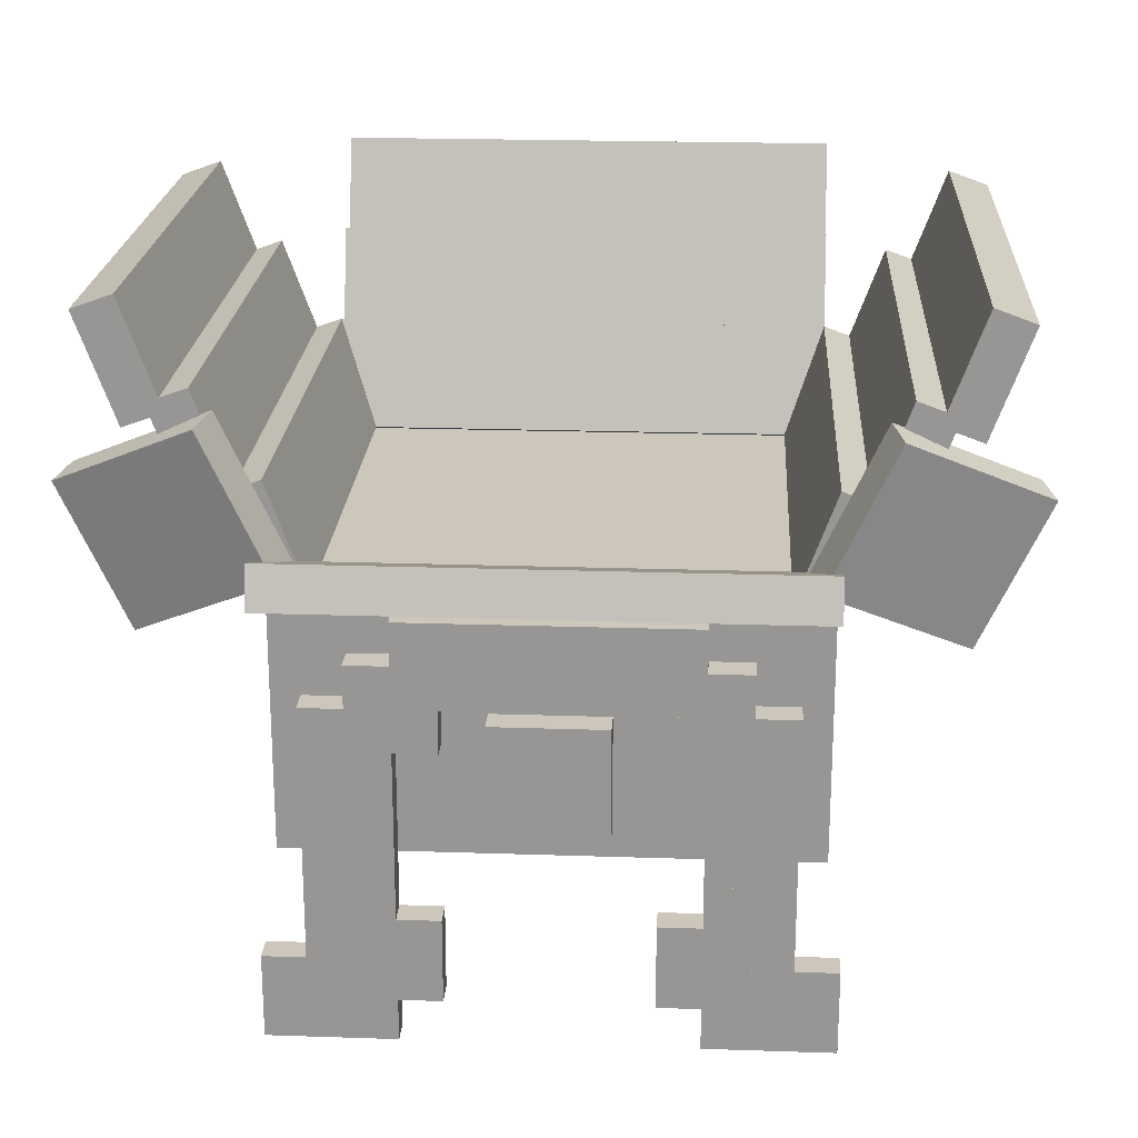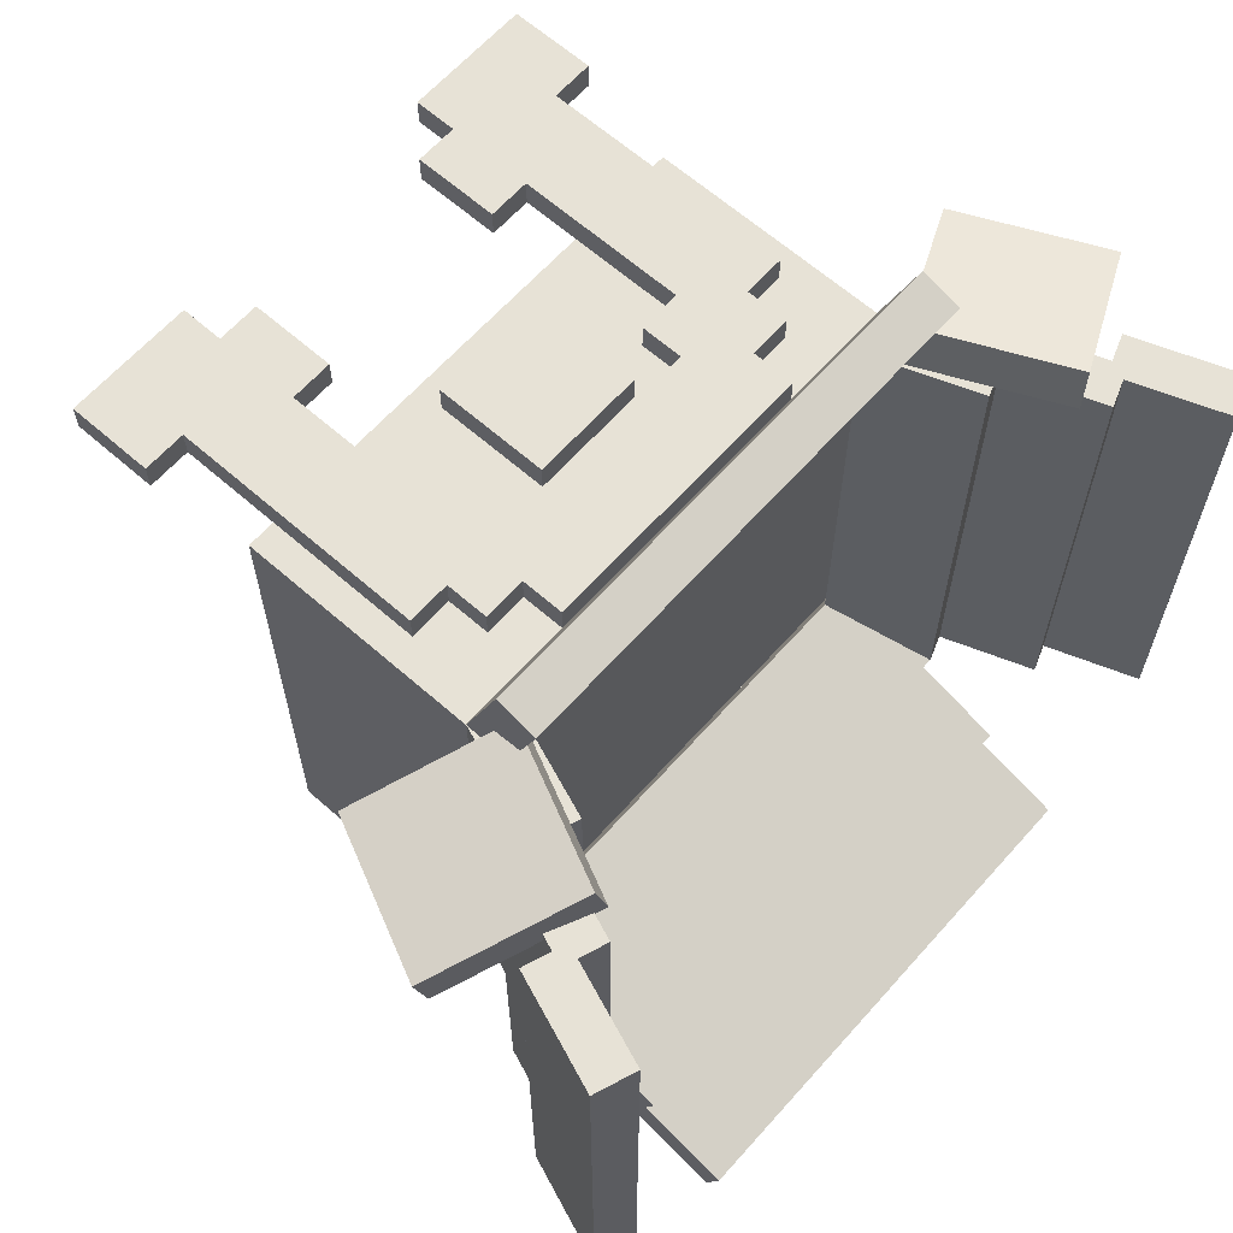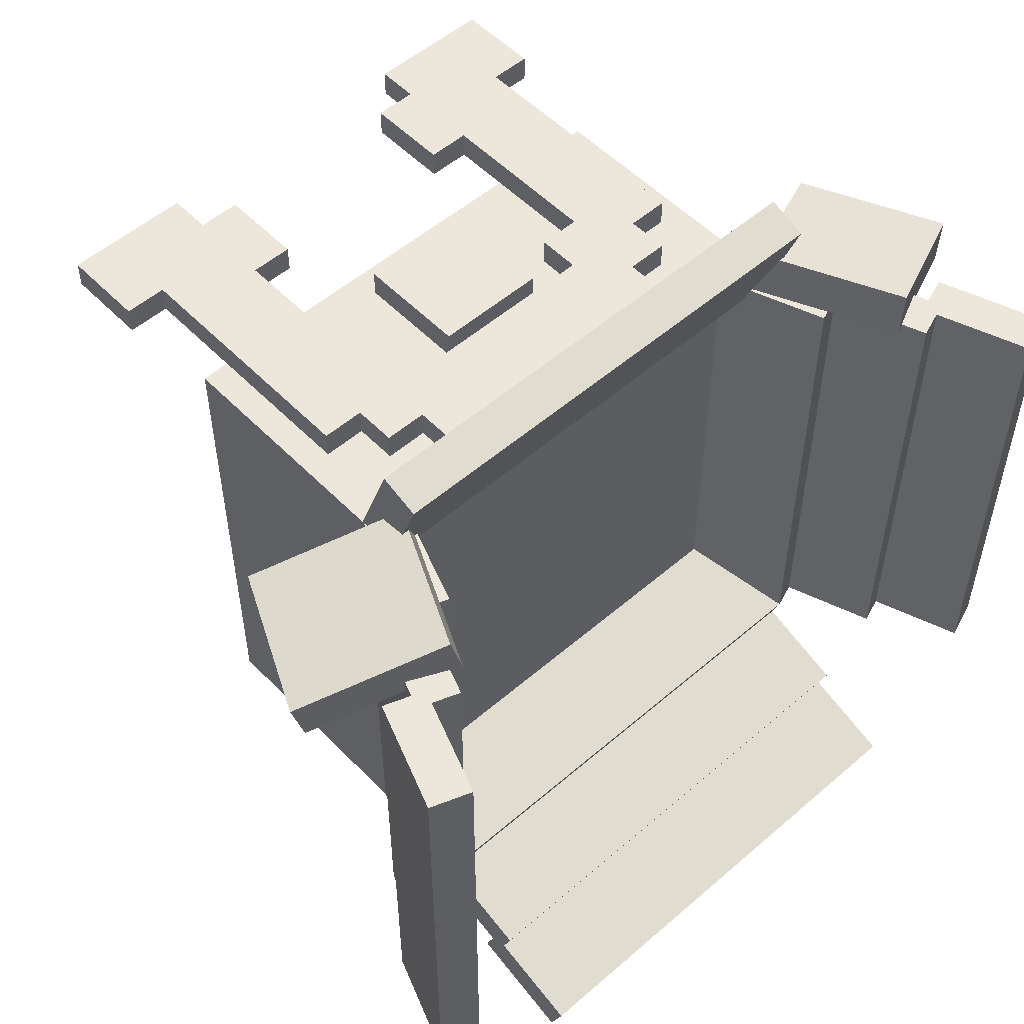
<metadata>
{"format":"obj","ext":"obj","renderer":"f3d","projection":"perspective","resolution":1024,"background":"white","views":[{"elev":21.5,"azim":3.4,"up":"+Y"},{"elev":63.6,"azim":131.6,"up":"+Z"},{"elev":53.3,"azim":137.3,"up":"+Z"}]}
</metadata>
<code>
o Lunar_SamuraiHelmet_cube.002
v -0.2813 -1.817 0.2616
v 0.2812 -1.817 0.2616
v 0.2812 -1.861 0.2776
v -0.2813 -1.861 0.2776
v -0.2813 -1.774 0.3791
v -0.2813 -1.819 0.3951
v 0.2812 -1.774 0.3791
v 0.2812 -1.819 0.3951
v -0.2813 -1.859 -0.2812
v 0.2812 -1.859 -0.2812
v 0.2812 -2.125 -0.2812
v -0.2813 -2.125 -0.2812
v -0.2813 -1.859 0.2812
v -0.2813 -2.125 0.2812
v 0.2812 -1.859 0.2812
v 0.2812 -2.125 0.2812
v -0.28 -1.726 -0.2812
v -0.2372 -1.843 -0.2812
v -0.2813 -1.859 -0.2812
v -0.324 -1.742 -0.2812
v -0.28 -1.726 0.2812
v -0.324 -1.742 0.2812
v -0.2372 -1.843 0.2812
v -0.2813 -1.859 0.2812
v -0.2813 -1.726 -0.28
v 0.2812 -1.726 -0.28
v 0.2812 -1.742 -0.324
v -0.2813 -1.742 -0.324
v -0.2813 -1.843 -0.2372
v -0.2813 -1.859 -0.2812
v 0.2812 -1.843 -0.2372
v 0.2812 -1.859 -0.2812
v -0.3246 -1.655 0.2812
v -0.252 -1.811 0.2812
v -0.4024 -1.881 0.2368
v -0.4751 -1.726 0.2368
v -0.3356 -1.661 0.3265
v -0.4861 -1.731 0.282
v -0.263 -1.816 0.3265
v -0.4134 -1.887 0.282
v -0.3467 -1.634 -0.2812
v -0.304 -1.751 -0.2812
v -0.348 -1.767 -0.2812
v -0.3908 -1.65 -0.2812
v -0.3467 -1.634 0.2812
v -0.3908 -1.65 0.2812
v -0.304 -1.751 0.2812
v -0.348 -1.767 0.2812
v -0.4135 -1.542 -0.2812
v -0.3708 -1.659 -0.2812
v -0.4148 -1.675 -0.2812
v -0.4576 -1.558 -0.2812
v -0.4135 -1.542 0.2812
v -0.4576 -1.558 0.2812
v -0.3708 -1.659 0.2812
v -0.4148 -1.675 0.2812
v 0.3707 -1.659 -0.2812
v 0.4135 -1.542 -0.2812
v 0.4576 -1.558 -0.2812
v 0.4148 -1.675 -0.2812
v 0.3707 -1.659 0.2812
v 0.4148 -1.675 0.2812
v 0.4135 -1.542 0.2812
v 0.4576 -1.558 0.2812
v 0.304 -1.751 -0.2812
v 0.3467 -1.634 -0.2812
v 0.3908 -1.65 -0.2812
v 0.348 -1.767 -0.2812
v 0.304 -1.751 0.2812
v 0.348 -1.767 0.2812
v 0.3467 -1.634 0.2812
v 0.3908 -1.65 0.2812
v 0.2372 -1.843 -0.2812
v 0.28 -1.726 -0.2812
v 0.324 -1.742 -0.2812
v 0.2812 -1.859 -0.2812
v 0.2372 -1.843 0.2812
v 0.2812 -1.859 0.2812
v 0.28 -1.726 0.2812
v 0.324 -1.742 0.2812
v 0.252 -1.811 0.2812
v 0.3246 -1.655 0.2812
v 0.4751 -1.726 0.2368
v 0.4024 -1.881 0.2368
v 0.263 -1.816 0.3265
v 0.4134 -1.887 0.282
v 0.3356 -1.661 0.3265
v 0.4861 -1.731 0.282
v -0.2813 -1.542 -0.4135
v 0.2812 -1.542 -0.4135
v 0.2812 -1.558 -0.4576
v -0.2813 -1.558 -0.4576
v -0.2813 -1.659 -0.3707
v -0.2813 -1.675 -0.4148
v 0.2812 -1.659 -0.3707
v 0.2812 -1.675 -0.4148
v -0.2813 -1.634 -0.3467
v 0.2812 -1.634 -0.3467
v 0.2812 -1.65 -0.3908
v -0.2813 -1.65 -0.3908
v -0.2813 -1.751 -0.304
v -0.2813 -1.767 -0.348
v 0.2812 -1.751 -0.304
v 0.2812 -1.767 -0.348
v -0.0625 -1.969 0.2812
v 0.0625 -1.969 0.2812
v 0.0625 -2.094 0.2812
v -0.0625 -2.094 0.2812
v -0.0625 -1.969 0.3125
v -0.0625 -2.094 0.3125
v 0.0625 -1.969 0.3125
v 0.0625 -2.094 0.3125
v -0.25 -2.141 0.2812
v -0.1563 -2.141 0.2812
v -0.1563 -2.234 0.2812
v -0.25 -2.234 0.2812
v -0.25 -2.141 0.3125
v -0.25 -2.234 0.3125
v -0.1563 -2.141 0.3125
v -0.1563 -2.234 0.3125
v -0.25 -2.047 0.2812
v -0.1563 -2.047 0.2812
v -0.1563 -2.141 0.2812
v -0.25 -2.141 0.2812
v -0.25 -2.047 0.3125
v -0.25 -2.141 0.3125
v -0.1563 -2.047 0.3125
v -0.1563 -2.141 0.3125
v -0.25 -1.953 0.2812
v -0.1563 -1.953 0.2812
v -0.1563 -2.047 0.2812
v -0.25 -2.047 0.2812
v -0.25 -1.953 0.3125
v -0.25 -2.047 0.3125
v -0.1563 -1.953 0.3125
v -0.1563 -2.047 0.3125
v -0.1563 -1.953 0.2812
v -0.1094 -1.953 0.2812
v -0.1094 -2 0.2812
v -0.1563 -2 0.2812
v -0.1563 -1.953 0.3125
v -0.1563 -2 0.3125
v -0.1094 -1.953 0.3125
v -0.1094 -2 0.3125
v -0.1563 -1.859 0.2812
v -0.0625 -1.859 0.2812
v -0.0625 -1.953 0.2812
v -0.1563 -1.953 0.2812
v -0.1563 -1.859 0.3125
v -0.1563 -1.953 0.3125
v -0.0625 -1.859 0.3125
v -0.0625 -1.953 0.3125
v -0.0625 -1.859 0.2812
v 0.0625 -1.859 0.2812
v 0.0625 -1.953 0.2812
v -0.0625 -1.953 0.2812
v -0.0625 -1.859 0.3125
v -0.0625 -1.953 0.3125
v 0.0625 -1.859 0.3125
v 0.0625 -1.953 0.3125
v 0.0625 -1.859 0.2812
v 0.1562 -1.859 0.2812
v 0.1562 -1.953 0.2812
v 0.0625 -1.953 0.2812
v 0.0625 -1.859 0.3125
v 0.0625 -1.953 0.3125
v 0.1562 -1.859 0.3125
v 0.1562 -1.953 0.3125
v 0.1094 -1.953 0.2812
v 0.1562 -1.953 0.2812
v 0.1562 -2 0.2812
v 0.1094 -2 0.2812
v 0.1094 -1.953 0.3125
v 0.1094 -2 0.3125
v 0.1562 -1.953 0.3125
v 0.1562 -2 0.3125
v 0.1562 -1.953 0.2812
v 0.25 -1.953 0.2812
v 0.25 -2.047 0.2812
v 0.1562 -2.047 0.2812
v 0.1562 -1.953 0.3125
v 0.1562 -2.047 0.3125
v 0.25 -1.953 0.3125
v 0.25 -2.047 0.3125
v 0.1562 -2.047 0.2812
v 0.25 -2.047 0.2812
v 0.25 -2.141 0.2812
v 0.1562 -2.141 0.2812
v 0.1562 -2.047 0.3125
v 0.1562 -2.141 0.3125
v 0.25 -2.047 0.3125
v 0.25 -2.141 0.3125
v 0.1562 -2.141 0.2812
v 0.25 -2.141 0.2812
v 0.25 -2.234 0.2812
v 0.1562 -2.234 0.2812
v 0.1562 -2.141 0.3125
v 0.1562 -2.234 0.3125
v 0.25 -2.141 0.3125
v 0.25 -2.234 0.3125
v -0.1563 -2.188 0.2812
v -0.1094 -2.188 0.2812
v -0.1094 -2.234 0.2812
v -0.1563 -2.234 0.2812
v -0.1563 -2.188 0.3125
v -0.1563 -2.234 0.3125
v -0.1094 -2.188 0.3125
v -0.1094 -2.234 0.3125
v -0.1563 -2.234 0.2812
v -0.1094 -2.234 0.2812
v -0.1094 -2.281 0.2812
v -0.1563 -2.281 0.2812
v -0.1563 -2.234 0.3125
v -0.1563 -2.281 0.3125
v -0.1094 -2.234 0.3125
v -0.1094 -2.281 0.3125
v -0.2031 -2.234 0.2812
v -0.1563 -2.234 0.2812
v -0.1563 -2.281 0.2812
v -0.2031 -2.281 0.2812
v -0.2031 -2.234 0.3125
v -0.2031 -2.281 0.3125
v -0.1563 -2.234 0.3125
v -0.1563 -2.281 0.3125
v -0.25 -2.234 0.2812
v -0.2031 -2.234 0.2812
v -0.2031 -2.281 0.2812
v -0.25 -2.281 0.2812
v -0.25 -2.234 0.3125
v -0.25 -2.281 0.3125
v -0.2031 -2.234 0.3125
v -0.2031 -2.281 0.3125
v -0.25 -2.281 0.2812
v -0.2031 -2.281 0.2812
v -0.2031 -2.328 0.2812
v -0.25 -2.328 0.2812
v -0.25 -2.281 0.3125
v -0.25 -2.328 0.3125
v -0.2031 -2.281 0.3125
v -0.2031 -2.328 0.3125
v -0.2031 -2.281 0.2812
v -0.1563 -2.281 0.2812
v -0.1563 -2.328 0.2812
v -0.2031 -2.328 0.2812
v -0.2031 -2.281 0.3125
v -0.2031 -2.328 0.3125
v -0.1563 -2.281 0.3125
v -0.1563 -2.328 0.3125
v -0.2969 -2.234 0.2812
v -0.25 -2.234 0.2812
v -0.25 -2.281 0.2812
v -0.2969 -2.281 0.2812
v -0.2969 -2.234 0.3125
v -0.2969 -2.281 0.3125
v -0.25 -2.234 0.3125
v -0.25 -2.281 0.3125
v -0.2969 -2.281 0.2812
v -0.25 -2.281 0.2812
v -0.25 -2.328 0.2812
v -0.2969 -2.328 0.2812
v -0.2969 -2.281 0.3125
v -0.2969 -2.328 0.3125
v -0.25 -2.281 0.3125
v -0.25 -2.328 0.3125
v 0.25 -2.281 0.2812
v 0.2969 -2.281 0.2812
v 0.2969 -2.328 0.2812
v 0.25 -2.328 0.2812
v 0.25 -2.281 0.3125
v 0.25 -2.328 0.3125
v 0.2969 -2.281 0.3125
v 0.2969 -2.328 0.3125
v 0.25 -2.234 0.2812
v 0.2969 -2.234 0.2812
v 0.2969 -2.281 0.2812
v 0.25 -2.281 0.2812
v 0.25 -2.234 0.3125
v 0.25 -2.281 0.3125
v 0.2969 -2.234 0.3125
v 0.2969 -2.281 0.3125
v 0.2031 -2.234 0.2812
v 0.25 -2.234 0.2812
v 0.25 -2.281 0.2812
v 0.2031 -2.281 0.2812
v 0.2031 -2.234 0.3125
v 0.2031 -2.281 0.3125
v 0.25 -2.234 0.3125
v 0.25 -2.281 0.3125
v 0.1562 -2.234 0.2812
v 0.2031 -2.234 0.2812
v 0.2031 -2.281 0.2812
v 0.1562 -2.281 0.2812
v 0.1562 -2.234 0.3125
v 0.1562 -2.281 0.3125
v 0.2031 -2.234 0.3125
v 0.2031 -2.281 0.3125
v 0.2031 -2.281 0.2812
v 0.25 -2.281 0.2812
v 0.25 -2.328 0.2812
v 0.2031 -2.328 0.2812
v 0.2031 -2.281 0.3125
v 0.2031 -2.328 0.3125
v 0.25 -2.281 0.3125
v 0.25 -2.328 0.3125
v 0.1562 -2.281 0.2812
v 0.2031 -2.281 0.2812
v 0.2031 -2.328 0.2812
v 0.1562 -2.328 0.2812
v 0.1562 -2.281 0.3125
v 0.1562 -2.328 0.3125
v 0.2031 -2.281 0.3125
v 0.2031 -2.328 0.3125
v 0.1094 -2.234 0.2812
v 0.1562 -2.234 0.2812
v 0.1562 -2.281 0.2812
v 0.1094 -2.281 0.2812
v 0.1094 -2.234 0.3125
v 0.1094 -2.281 0.3125
v 0.1562 -2.234 0.3125
v 0.1562 -2.281 0.3125
v 0.1094 -2.188 0.2812
v 0.1562 -2.188 0.2812
v 0.1562 -2.234 0.2812
v 0.1094 -2.234 0.2812
v 0.1094 -2.188 0.3125
v 0.1094 -2.234 0.3125
v 0.1562 -2.188 0.3125
v 0.1562 -2.234 0.3125
v -0.2031 -1.906 0.2812
v -0.1563 -1.906 0.2812
v -0.1563 -1.953 0.2812
v -0.2031 -1.953 0.2812
v -0.2031 -1.906 0.3125
v -0.2031 -1.953 0.3125
v -0.1563 -1.906 0.3125
v -0.1563 -1.953 0.3125
v 0.1562 -1.906 0.2812
v 0.2031 -1.906 0.2812
v 0.2031 -1.953 0.2812
v 0.1562 -1.953 0.2812
v 0.1562 -1.906 0.3125
v 0.1562 -1.953 0.3125
v 0.2031 -1.906 0.3125
v 0.2031 -1.953 0.3125
f 2 4 1
f 1 6 5
f 5 8 7
f 7 3 2
f 6 3 8
f 1 7 2
f 10 12 9
f 9 14 13
f 13 16 15
f 15 11 10
f 14 11 16
f 9 15 10
f 18 20 17
f 17 22 21
f 23 22 24
f 23 19 18
f 22 19 24
f 17 23 18
f 26 28 25
f 29 28 30
f 29 32 31
f 31 27 26
f 30 27 32
f 25 31 26
f 33 35 36
f 33 38 37
f 37 40 39
f 34 40 35
f 40 36 35
f 34 37 39
f 42 44 41
f 41 46 45
f 47 46 48
f 47 43 42
f 46 43 48
f 41 47 42
f 49 51 52
f 49 54 53
f 53 56 55
f 55 51 50
f 54 51 56
f 49 55 50
f 58 60 57
f 57 62 61
f 63 62 64
f 63 59 58
f 62 59 64
f 57 63 58
f 65 67 68
f 65 70 69
f 69 72 71
f 71 67 66
f 70 67 72
f 65 71 66
f 73 75 76
f 73 78 77
f 77 80 79
f 79 75 74
f 78 75 80
f 73 79 74
f 82 84 81
f 81 86 85
f 85 88 87
f 87 83 82
f 86 83 88
f 81 87 82
f 90 92 89
f 89 94 93
f 93 96 95
f 90 96 91
f 94 91 96
f 89 95 90
f 98 100 97
f 101 100 102
f 101 104 103
f 103 99 98
f 102 99 104
f 97 103 98
f 106 108 105
f 105 110 109
f 109 112 111
f 111 107 106
f 110 107 112
f 105 111 106
f 114 116 113
f 113 118 117
f 117 120 119
f 119 115 114
f 118 115 120
f 113 119 114
f 122 124 121
f 121 126 125
f 125 128 127
f 127 123 122
f 126 123 128
f 121 127 122
f 130 132 129
f 129 134 133
f 133 136 135
f 135 131 130
f 134 131 136
f 129 135 130
f 138 140 137
f 137 142 141
f 141 144 143
f 143 139 138
f 142 139 144
f 137 143 138
f 146 148 145
f 145 150 149
f 149 152 151
f 151 147 146
f 150 147 152
f 145 151 146
f 154 156 153
f 153 158 157
f 157 160 159
f 159 155 154
f 158 155 160
f 153 159 154
f 162 164 161
f 161 166 165
f 165 168 167
f 167 163 162
f 166 163 168
f 161 167 162
f 170 172 169
f 169 174 173
f 173 176 175
f 175 171 170
f 174 171 176
f 169 175 170
f 178 180 177
f 177 182 181
f 181 184 183
f 183 179 178
f 182 179 184
f 177 183 178
f 186 188 185
f 185 190 189
f 189 192 191
f 191 187 186
f 190 187 192
f 185 191 186
f 194 196 193
f 193 198 197
f 197 200 199
f 199 195 194
f 198 195 200
f 193 199 194
f 202 204 201
f 201 206 205
f 205 208 207
f 207 203 202
f 206 203 208
f 201 207 202
f 210 212 209
f 209 214 213
f 213 216 215
f 215 211 210
f 214 211 216
f 209 215 210
f 218 220 217
f 217 222 221
f 221 224 223
f 223 219 218
f 222 219 224
f 217 223 218
f 226 228 225
f 225 230 229
f 229 232 231
f 231 227 226
f 230 227 232
f 225 231 226
f 234 236 233
f 233 238 237
f 237 240 239
f 239 235 234
f 238 235 240
f 233 239 234
f 242 244 241
f 241 246 245
f 245 248 247
f 247 243 242
f 246 243 248
f 241 247 242
f 250 252 249
f 249 254 253
f 253 256 255
f 255 251 250
f 254 251 256
f 249 255 250
f 258 260 257
f 257 262 261
f 261 264 263
f 263 259 258
f 262 259 264
f 257 263 258
f 266 268 265
f 265 270 269
f 269 272 271
f 271 267 266
f 270 267 272
f 265 271 266
f 274 276 273
f 273 278 277
f 277 280 279
f 279 275 274
f 278 275 280
f 273 279 274
f 282 284 281
f 281 286 285
f 285 288 287
f 287 283 282
f 286 283 288
f 281 287 282
f 290 292 289
f 289 294 293
f 293 296 295
f 295 291 290
f 294 291 296
f 289 295 290
f 298 300 297
f 297 302 301
f 301 304 303
f 303 299 298
f 302 299 304
f 297 303 298
f 306 308 305
f 305 310 309
f 309 312 311
f 311 307 306
f 310 307 312
f 305 311 306
f 314 316 313
f 313 318 317
f 317 320 319
f 319 315 314
f 318 315 320
f 313 319 314
f 322 324 321
f 321 326 325
f 325 328 327
f 327 323 322
f 326 323 328
f 321 327 322
f 330 332 329
f 329 334 333
f 333 336 335
f 335 331 330
f 334 331 336
f 329 335 330
f 338 340 337
f 337 342 341
f 341 344 343
f 343 339 338
f 342 339 344
f 337 343 338
f 2 3 4
f 1 4 6
f 5 6 8
f 7 8 3
f 6 4 3
f 1 5 7
f 10 11 12
f 9 12 14
f 13 14 16
f 15 16 11
f 14 12 11
f 9 13 15
f 18 19 20
f 17 20 22
f 23 21 22
f 23 24 19
f 22 20 19
f 17 21 23
f 26 27 28
f 29 25 28
f 29 30 32
f 31 32 27
f 30 28 27
f 25 29 31
f 33 34 35
f 33 36 38
f 37 38 40
f 34 39 40
f 40 38 36
f 34 33 37
f 42 43 44
f 41 44 46
f 47 45 46
f 47 48 43
f 46 44 43
f 41 45 47
f 49 50 51
f 49 52 54
f 53 54 56
f 55 56 51
f 54 52 51
f 49 53 55
f 58 59 60
f 57 60 62
f 63 61 62
f 63 64 59
f 62 60 59
f 57 61 63
f 65 66 67
f 65 68 70
f 69 70 72
f 71 72 67
f 70 68 67
f 65 69 71
f 73 74 75
f 73 76 78
f 77 78 80
f 79 80 75
f 78 76 75
f 73 77 79
f 82 83 84
f 81 84 86
f 85 86 88
f 87 88 83
f 86 84 83
f 81 85 87
f 90 91 92
f 89 92 94
f 93 94 96
f 90 95 96
f 94 92 91
f 89 93 95
f 98 99 100
f 101 97 100
f 101 102 104
f 103 104 99
f 102 100 99
f 97 101 103
f 106 107 108
f 105 108 110
f 109 110 112
f 111 112 107
f 110 108 107
f 105 109 111
f 114 115 116
f 113 116 118
f 117 118 120
f 119 120 115
f 118 116 115
f 113 117 119
f 122 123 124
f 121 124 126
f 125 126 128
f 127 128 123
f 126 124 123
f 121 125 127
f 130 131 132
f 129 132 134
f 133 134 136
f 135 136 131
f 134 132 131
f 129 133 135
f 138 139 140
f 137 140 142
f 141 142 144
f 143 144 139
f 142 140 139
f 137 141 143
f 146 147 148
f 145 148 150
f 149 150 152
f 151 152 147
f 150 148 147
f 145 149 151
f 154 155 156
f 153 156 158
f 157 158 160
f 159 160 155
f 158 156 155
f 153 157 159
f 162 163 164
f 161 164 166
f 165 166 168
f 167 168 163
f 166 164 163
f 161 165 167
f 170 171 172
f 169 172 174
f 173 174 176
f 175 176 171
f 174 172 171
f 169 173 175
f 178 179 180
f 177 180 182
f 181 182 184
f 183 184 179
f 182 180 179
f 177 181 183
f 186 187 188
f 185 188 190
f 189 190 192
f 191 192 187
f 190 188 187
f 185 189 191
f 194 195 196
f 193 196 198
f 197 198 200
f 199 200 195
f 198 196 195
f 193 197 199
f 202 203 204
f 201 204 206
f 205 206 208
f 207 208 203
f 206 204 203
f 201 205 207
f 210 211 212
f 209 212 214
f 213 214 216
f 215 216 211
f 214 212 211
f 209 213 215
f 218 219 220
f 217 220 222
f 221 222 224
f 223 224 219
f 222 220 219
f 217 221 223
f 226 227 228
f 225 228 230
f 229 230 232
f 231 232 227
f 230 228 227
f 225 229 231
f 234 235 236
f 233 236 238
f 237 238 240
f 239 240 235
f 238 236 235
f 233 237 239
f 242 243 244
f 241 244 246
f 245 246 248
f 247 248 243
f 246 244 243
f 241 245 247
f 250 251 252
f 249 252 254
f 253 254 256
f 255 256 251
f 254 252 251
f 249 253 255
f 258 259 260
f 257 260 262
f 261 262 264
f 263 264 259
f 262 260 259
f 257 261 263
f 266 267 268
f 265 268 270
f 269 270 272
f 271 272 267
f 270 268 267
f 265 269 271
f 274 275 276
f 273 276 278
f 277 278 280
f 279 280 275
f 278 276 275
f 273 277 279
f 282 283 284
f 281 284 286
f 285 286 288
f 287 288 283
f 286 284 283
f 281 285 287
f 290 291 292
f 289 292 294
f 293 294 296
f 295 296 291
f 294 292 291
f 289 293 295
f 298 299 300
f 297 300 302
f 301 302 304
f 303 304 299
f 302 300 299
f 297 301 303
f 306 307 308
f 305 308 310
f 309 310 312
f 311 312 307
f 310 308 307
f 305 309 311
f 314 315 316
f 313 316 318
f 317 318 320
f 319 320 315
f 318 316 315
f 313 317 319
f 322 323 324
f 321 324 326
f 325 326 328
f 327 328 323
f 326 324 323
f 321 325 327
f 330 331 332
f 329 332 334
f 333 334 336
f 335 336 331
f 334 332 331
f 329 333 335
f 338 339 340
f 337 340 342
f 341 342 344
f 343 344 339
f 342 340 339
f 337 341 343

</code>
